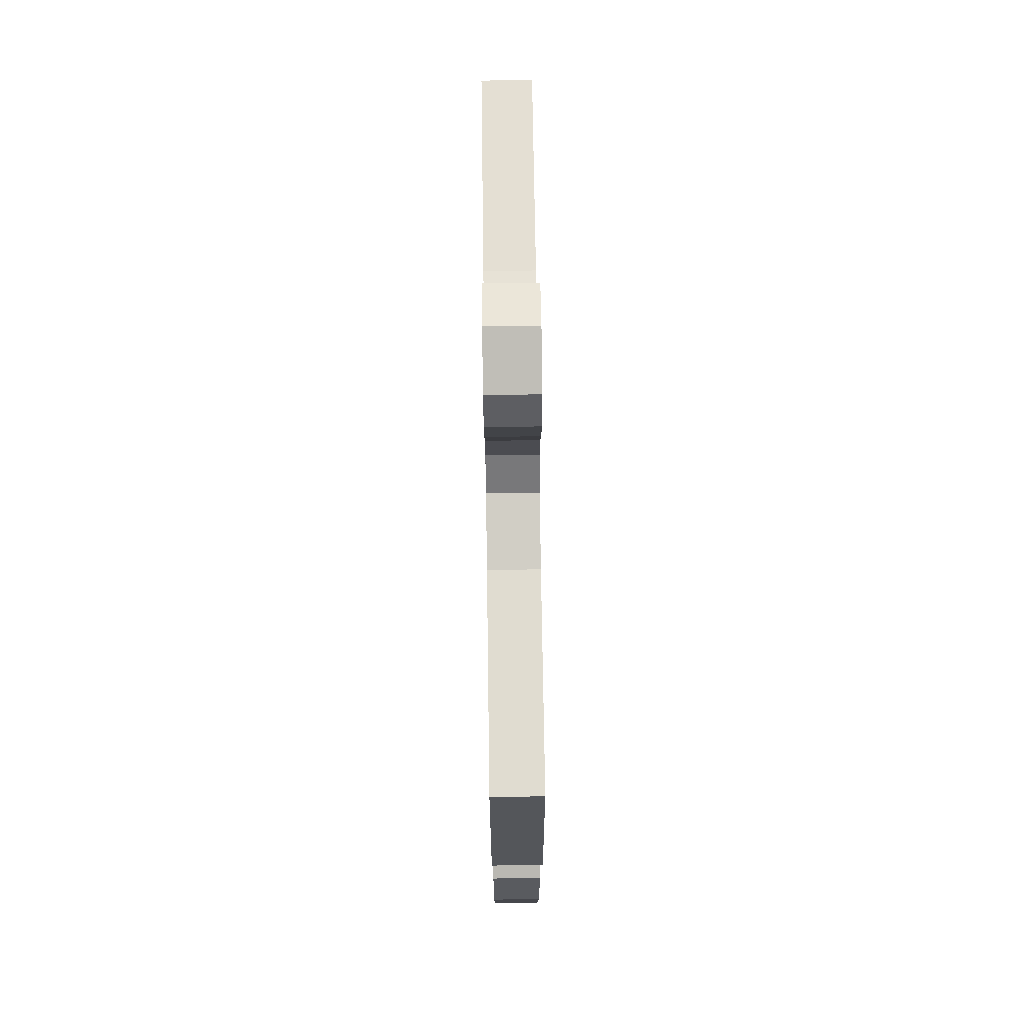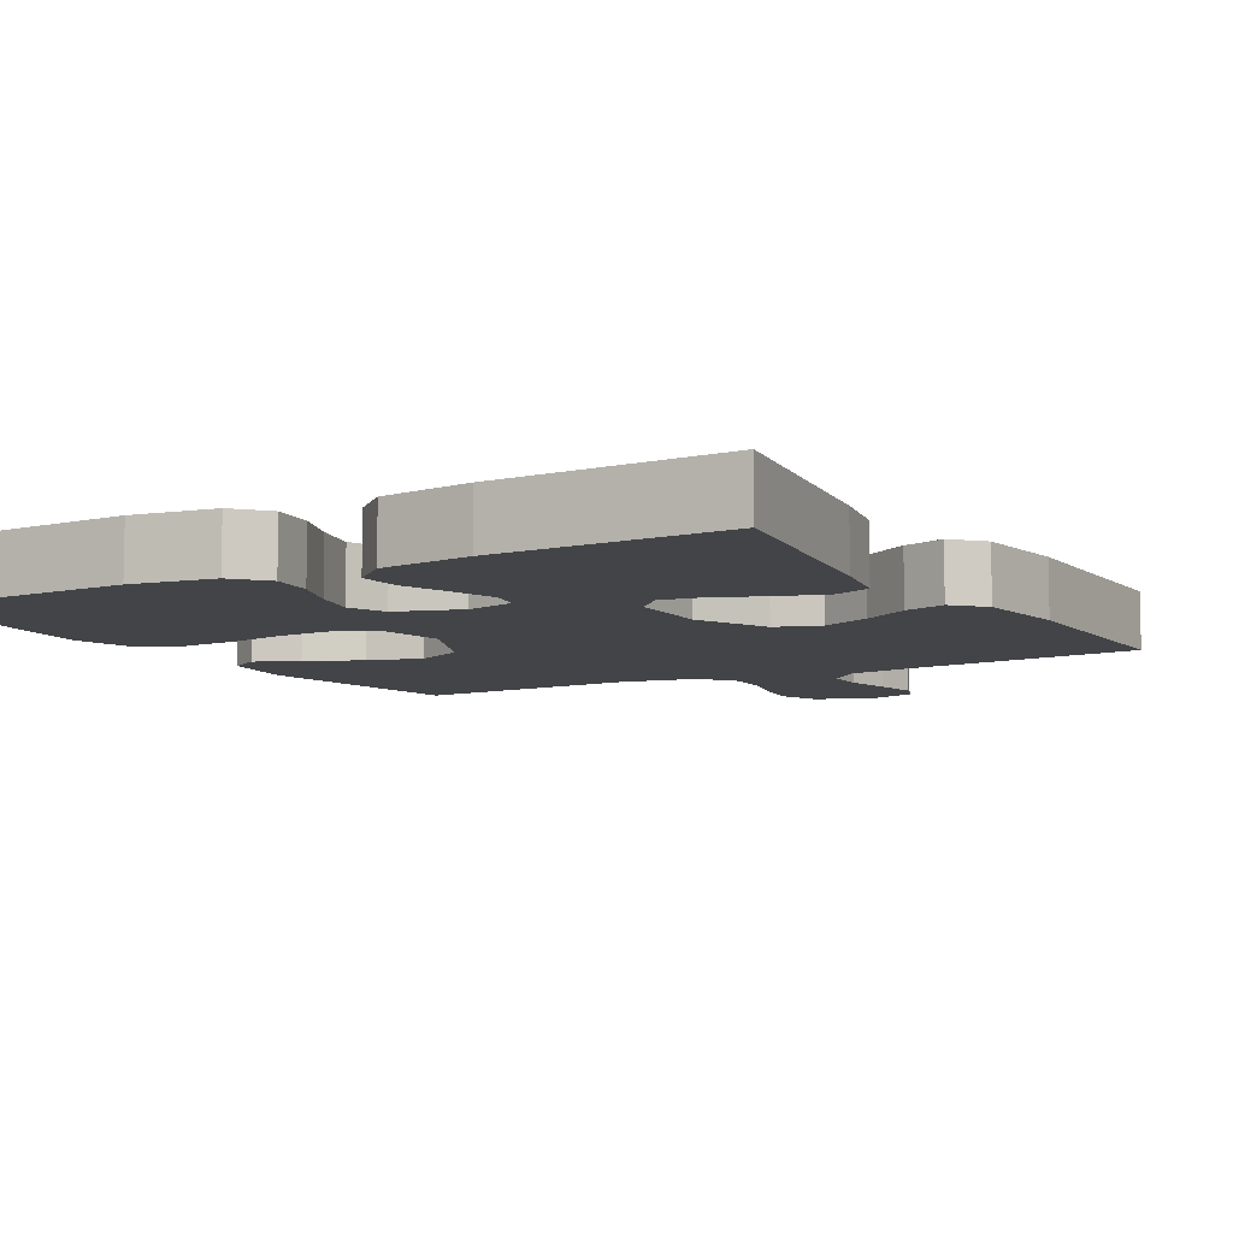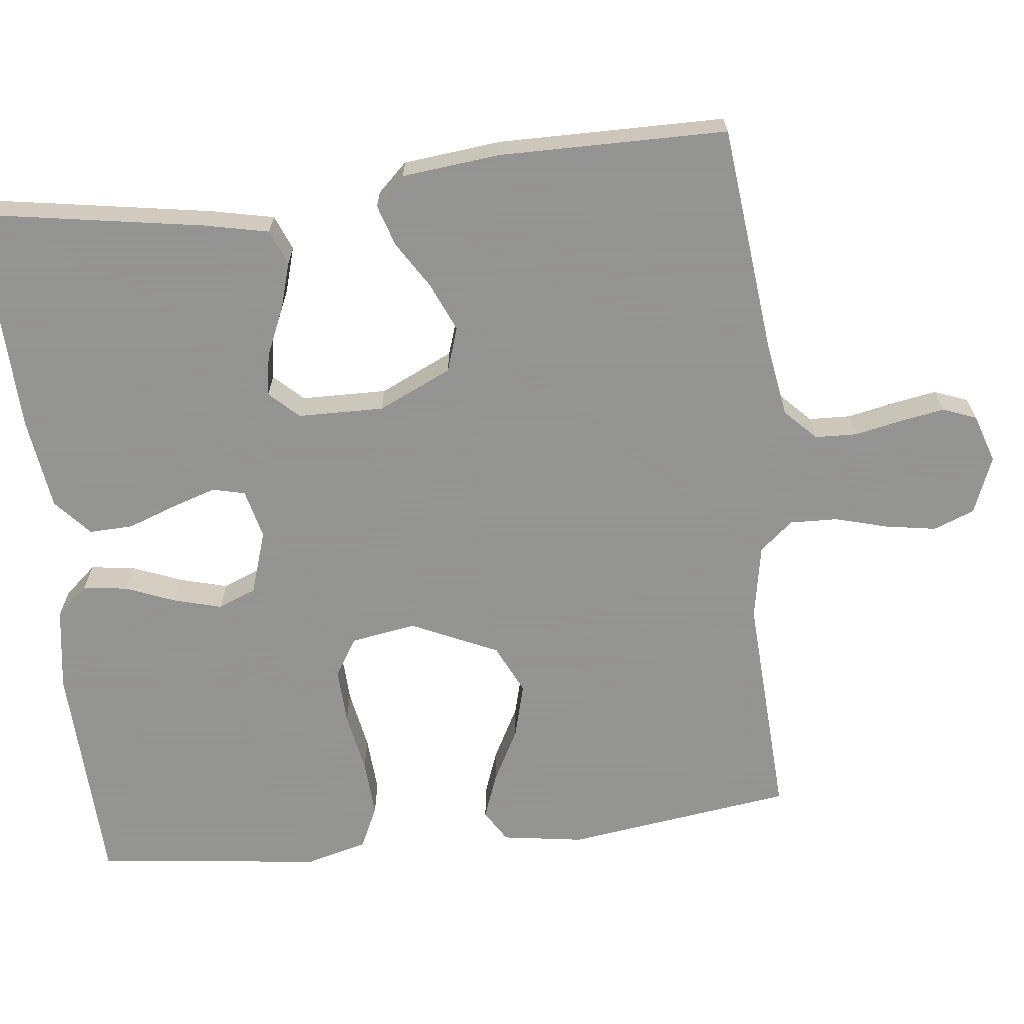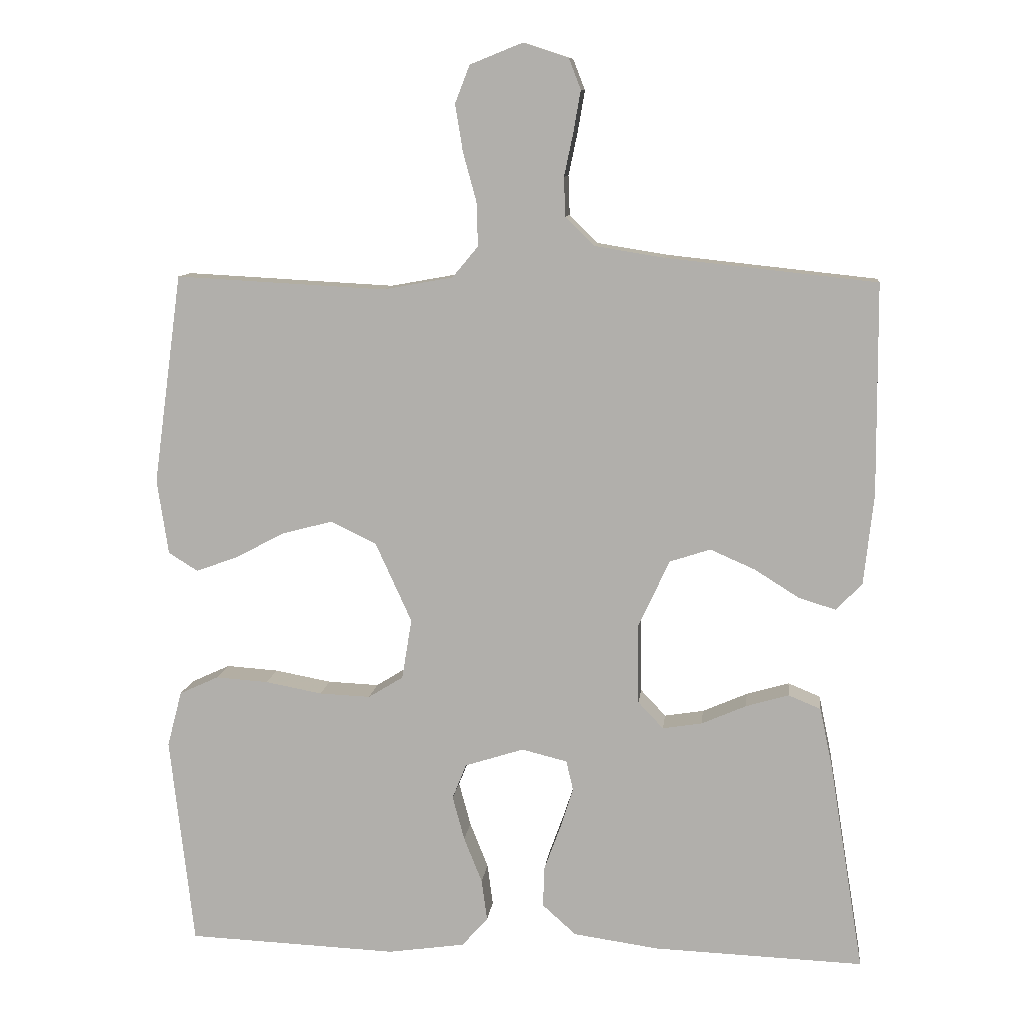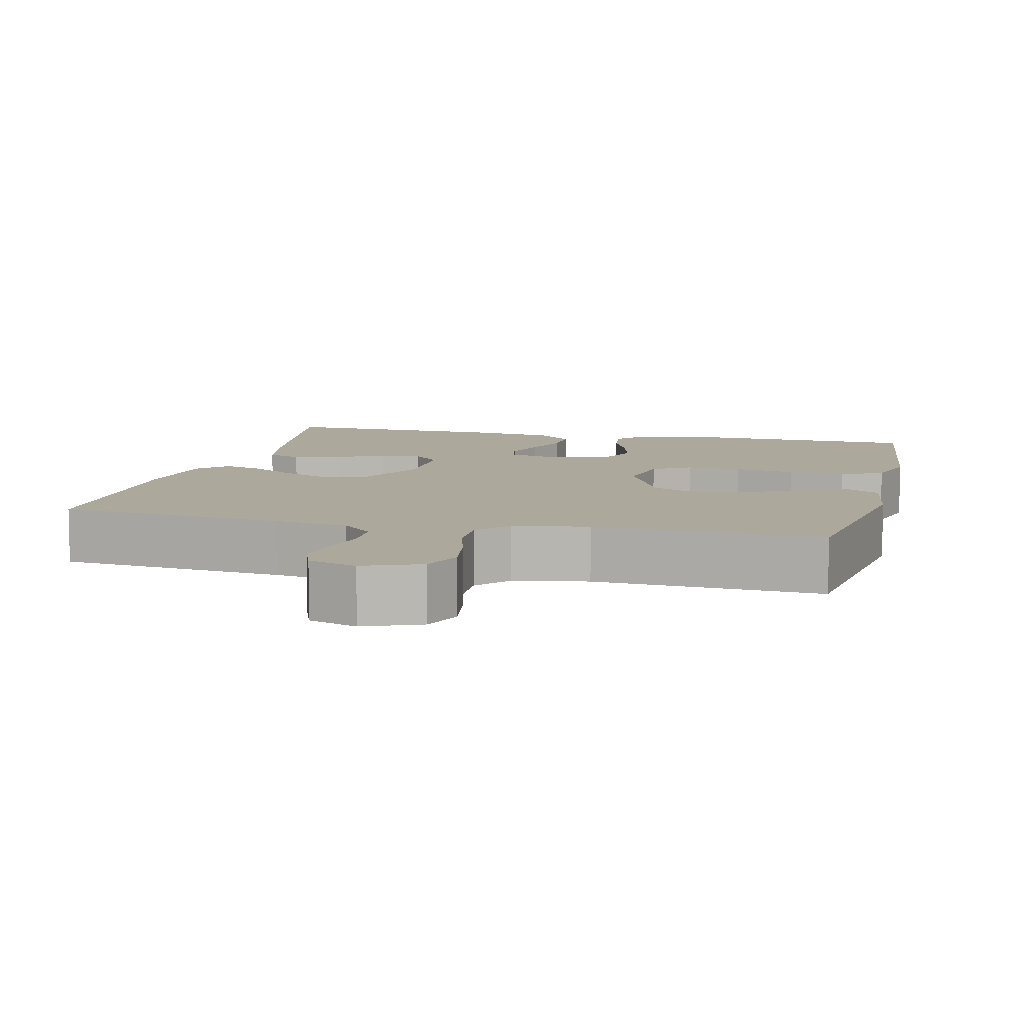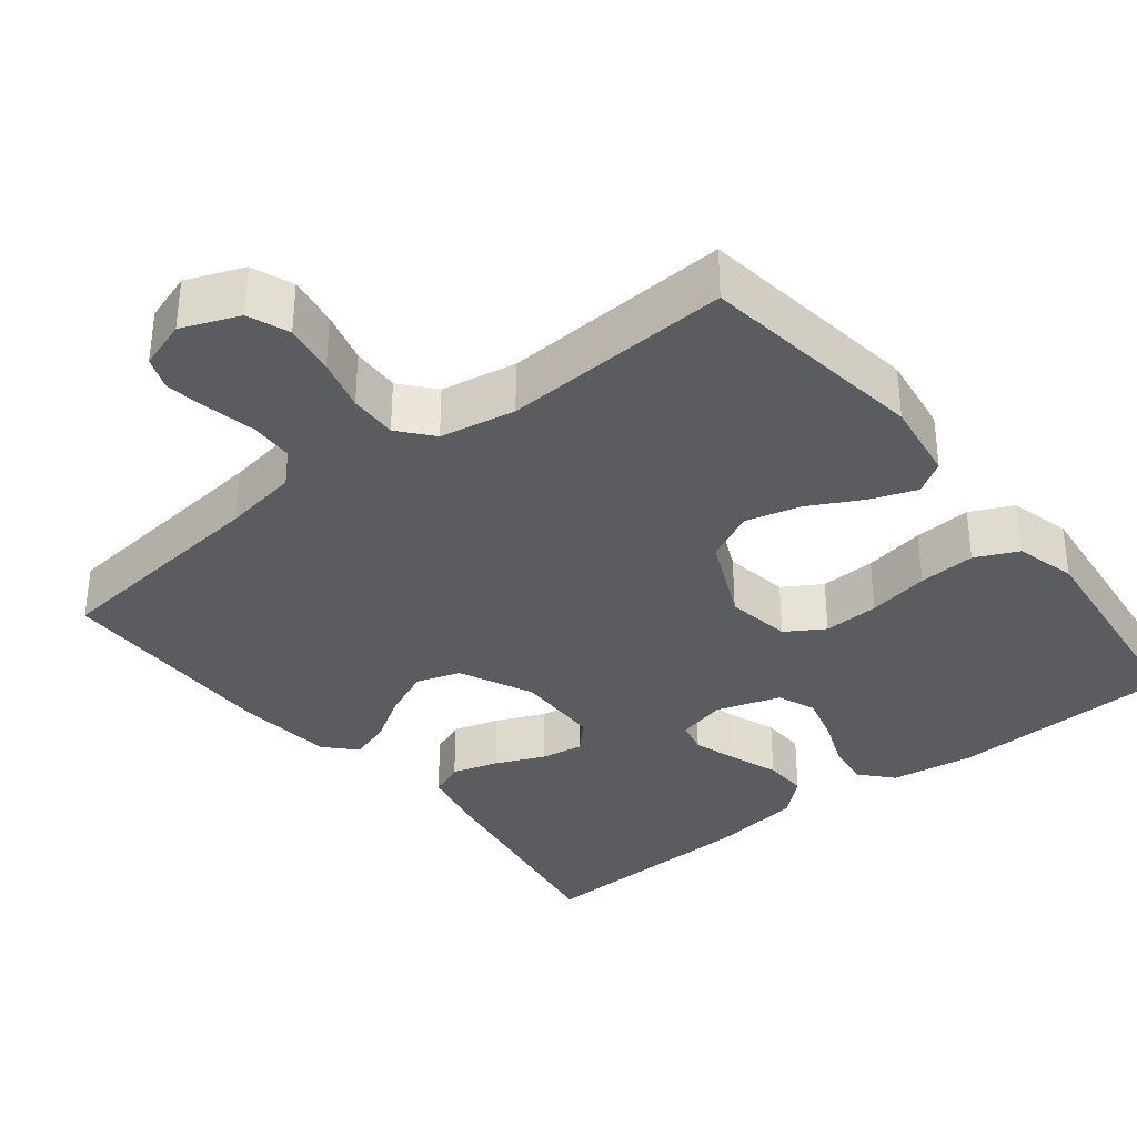
<metadata>
{"format":"obj","ext":"obj","renderer":"f3d","projection":"perspective","resolution":1024,"background":"white","views":[{"elev":72.6,"azim":89.2,"up":"+Z"},{"elev":-7.8,"azim":-150.0,"up":"+Y"},{"elev":-66.9,"azim":-83.6,"up":"+Y"},{"elev":10.1,"azim":-173.4,"up":"+Z"},{"elev":8.5,"azim":13.6,"up":"+Y"},{"elev":-34.7,"azim":38.4,"up":"+Y"}]}
</metadata>
<code>
v 0.5 0.07 0.5
v 0.541 0.07 0.2
v 0.525 0.07 0.093
v 0.483 0.07 0.067
v 0.423 0.07 0.089
v 0.353 0.07 0.126
v 0.281 0.07 0.145
v 0.216 0.07 0.114
v 0.164 0.07 0
v 0.178 0.07 -0.086
v 0.228 0.07 -0.117
v 0.301 0.07 -0.114
v 0.382 0.07 -0.099
v 0.457 0.07 -0.094
v 0.513 0.07 -0.12
v 0.534 0.07 -0.2
v 0.5 0.07 -0.5
v 0.2 0.07 -0.512
v 0.09 0.07 -0.496
v 0.053 0.07 -0.454
v 0.061 0.07 -0.395
v 0.087 0.07 -0.33
v 0.104 0.07 -0.267
v 0.084 0.07 -0.217
v 0 0.07 -0.19
v -0.065 0.07 -0.206
v -0.075 0.07 -0.249
v -0.056 0.07 -0.308
v -0.033 0.07 -0.371
v -0.031 0.07 -0.429
v -0.079 0.07 -0.472
v -0.2 0.07 -0.489
v -0.5 0.07 -0.5
v -0.451 0.07 -0.2
v -0.433 0.07 -0.115
v -0.387 0.07 -0.096
v -0.326 0.07 -0.114
v -0.262 0.07 -0.142
v -0.206 0.07 -0.151
v -0.17 0.07 -0.113
v -0.168 0.07 0
v -0.213 0.07 0.097
v -0.271 0.07 0.116
v -0.335 0.07 0.088
v -0.397 0.07 0.049
v -0.451 0.07 0.032
v -0.488 0.07 0.071
v -0.502 0.07 0.2
v -0.5 0.07 0.5
v -0.2 0.07 0.532
v -0.101 0.07 0.548
v -0.06 0.07 0.588
v -0.058 0.07 0.644
v -0.071 0.07 0.706
v -0.081 0.07 0.764
v -0.064 0.07 0.808
v 0 0.07 0.829
v 0.075 0.07 0.799
v 0.096 0.07 0.745
v 0.085 0.07 0.678
v 0.066 0.07 0.609
v 0.064 0.07 0.546
v 0.101 0.07 0.502
v 0.2 0.07 0.484
v 0.5 0 0.5
v 0.541 0 0.2
v 0.525 0 0.093
v 0.483 0 0.067
v 0.423 0 0.089
v 0.353 0 0.126
v 0.281 0 0.145
v 0.216 0 0.114
v 0.164 0 0
v 0.178 0 -0.086
v 0.228 0 -0.117
v 0.301 0 -0.114
v 0.382 0 -0.099
v 0.457 0 -0.094
v 0.513 0 -0.12
v 0.534 0 -0.2
v 0.5 0 -0.5
v 0.2 0 -0.512
v 0.09 0 -0.496
v 0.053 0 -0.454
v 0.061 0 -0.395
v 0.087 0 -0.33
v 0.104 0 -0.267
v 0.084 0 -0.217
v 0 0 -0.19
v -0.065 0 -0.206
v -0.075 0 -0.249
v -0.056 0 -0.308
v -0.033 0 -0.371
v -0.031 0 -0.429
v -0.079 0 -0.472
v -0.2 0 -0.489
v -0.5 0 -0.5
v -0.451 0 -0.2
v -0.433 0 -0.115
v -0.387 0 -0.096
v -0.326 0 -0.114
v -0.262 0 -0.142
v -0.206 0 -0.151
v -0.17 0 -0.113
v -0.168 0 0
v -0.213 0 0.097
v -0.271 0 0.116
v -0.335 0 0.088
v -0.397 0 0.049
v -0.451 0 0.032
v -0.488 0 0.071
v -0.502 0 0.2
v -0.5 0 0.5
v -0.2 0 0.532
v -0.101 0 0.548
v -0.06 0 0.588
v -0.058 0 0.644
v -0.071 0 0.706
v -0.081 0 0.764
v -0.064 0 0.808
v 0 0 0.829
v 0.075 0 0.799
v 0.096 0 0.745
v 0.085 0 0.678
v 0.066 0 0.609
v 0.064 0 0.546
v 0.101 0 0.502
v 0.2 0 0.484
f 59 60 61
f 58 59 61
f 57 58 61
f 56 57 61
f 55 56 61
f 54 55 61
f 53 54 61
f 52 53 61 62
f 51 52 62 63
f 48 49 50
f 47 48 50
f 46 47 50
f 45 46 50
f 44 45 50
f 50 51 63
f 44 50 63
f 43 44 63
f 36 37 38
f 35 36 38
f 34 35 38
f 33 34 38
f 32 33 38
f 31 32 38
f 30 31 38
f 29 30 38
f 28 29 38
f 27 28 38 39
f 26 27 39 40
f 20 21 22
f 19 20 22
f 18 19 22
f 17 18 22
f 16 17 22
f 15 16 22
f 14 15 22
f 13 14 22
f 12 13 22
f 11 12 22 23
f 10 11 23 24
f 4 5 6
f 3 4 6
f 2 3 6
f 1 2 6
f 64 1 6
f 64 6 7
f 64 7 8
f 63 64 8
f 43 63 8
f 42 43 8
f 41 42 8 9
f 41 9 10
f 40 41 10
f 26 40 10
f 25 26 10
f 10 24 25
f 125 124 123
f 125 123 122
f 125 122 121
f 125 121 120
f 125 120 119
f 125 119 118
f 125 118 117
f 126 125 117 116
f 127 126 116 115
f 114 113 112
f 114 112 111
f 114 111 110
f 114 110 109
f 114 109 108
f 127 115 114
f 127 114 108
f 127 108 107
f 102 101 100
f 102 100 99
f 102 99 98
f 102 98 97
f 102 97 96
f 102 96 95
f 102 95 94
f 102 94 93
f 102 93 92
f 103 102 92 91
f 104 103 91 90
f 86 85 84
f 86 84 83
f 86 83 82
f 86 82 81
f 86 81 80
f 86 80 79
f 86 79 78
f 86 78 77
f 86 77 76
f 87 86 76 75
f 88 87 75 74
f 70 69 68
f 70 68 67
f 70 67 66
f 70 66 65
f 70 65 128
f 71 70 128
f 72 71 128
f 72 128 127
f 72 127 107
f 72 107 106
f 73 72 106 105
f 74 73 105
f 74 105 104
f 74 104 90
f 74 90 89
f 89 88 74
f 1 65 66 2
f 2 66 67 3
f 3 67 68 4
f 4 68 69 5
f 5 69 70 6
f 6 70 71 7
f 7 71 72 8
f 8 72 73 9
f 9 73 74 10
f 10 74 75 11
f 11 75 76 12
f 12 76 77 13
f 13 77 78 14
f 14 78 79 15
f 15 79 80 16
f 16 80 81 17
f 17 81 82 18
f 18 82 83 19
f 19 83 84 20
f 20 84 85 21
f 21 85 86 22
f 22 86 87 23
f 23 87 88 24
f 24 88 89 25
f 25 89 90 26
f 26 90 91 27
f 27 91 92 28
f 28 92 93 29
f 29 93 94 30
f 30 94 95 31
f 31 95 96 32
f 32 96 97 33
f 33 97 98 34
f 34 98 99 35
f 35 99 100 36
f 36 100 101 37
f 37 101 102 38
f 38 102 103 39
f 39 103 104 40
f 40 104 105 41
f 41 105 106 42
f 42 106 107 43
f 43 107 108 44
f 44 108 109 45
f 45 109 110 46
f 46 110 111 47
f 47 111 112 48
f 48 112 113 49
f 49 113 114 50
f 50 114 115 51
f 51 115 116 52
f 52 116 117 53
f 53 117 118 54
f 54 118 119 55
f 55 119 120 56
f 56 120 121 57
f 57 121 122 58
f 58 122 123 59
f 59 123 124 60
f 60 124 125 61
f 61 125 126 62
f 62 126 127 63
f 63 127 128 64
f 64 128 65 1

</code>
